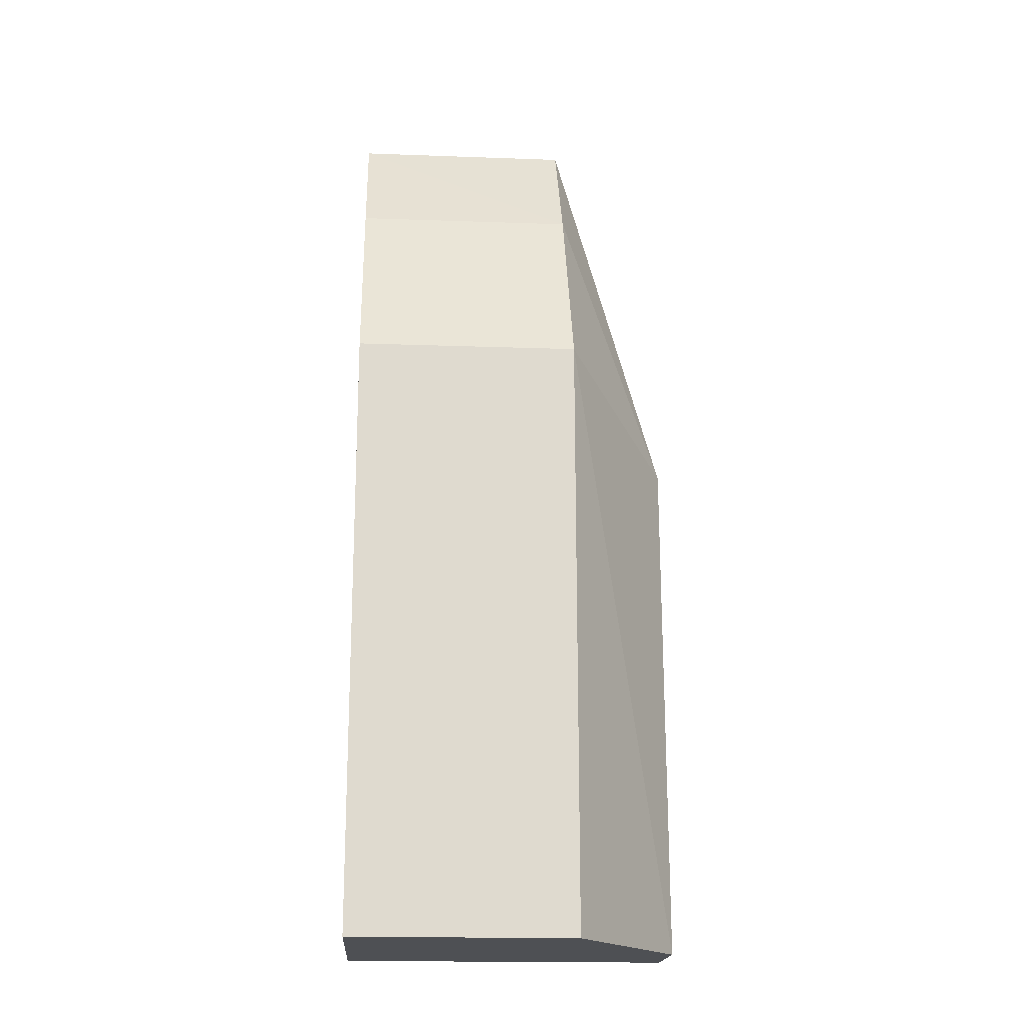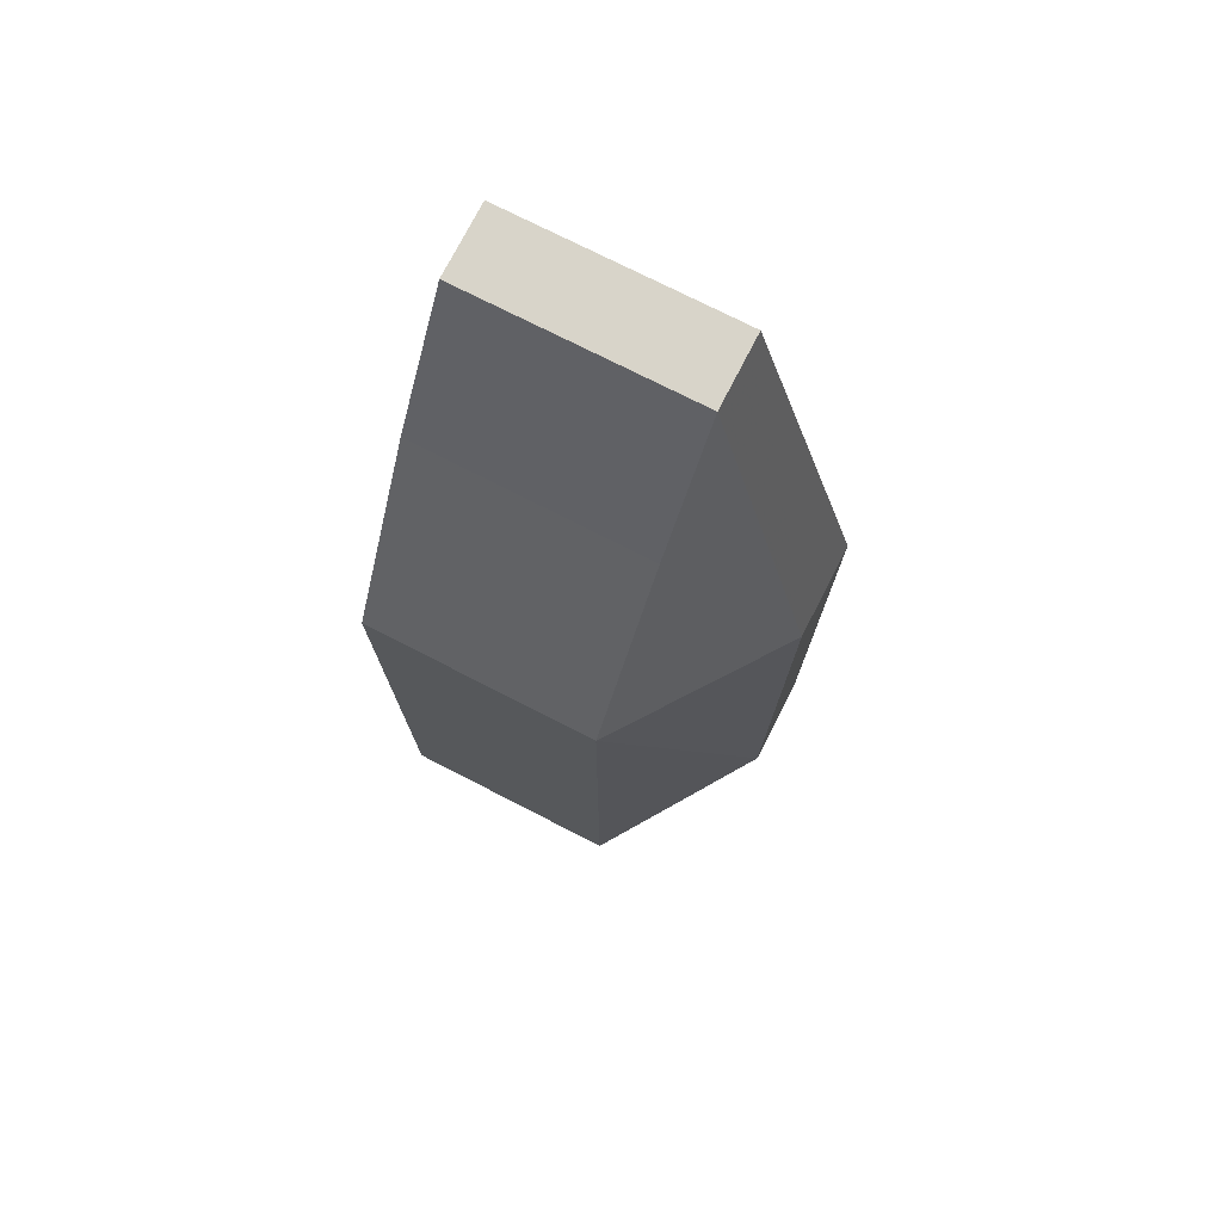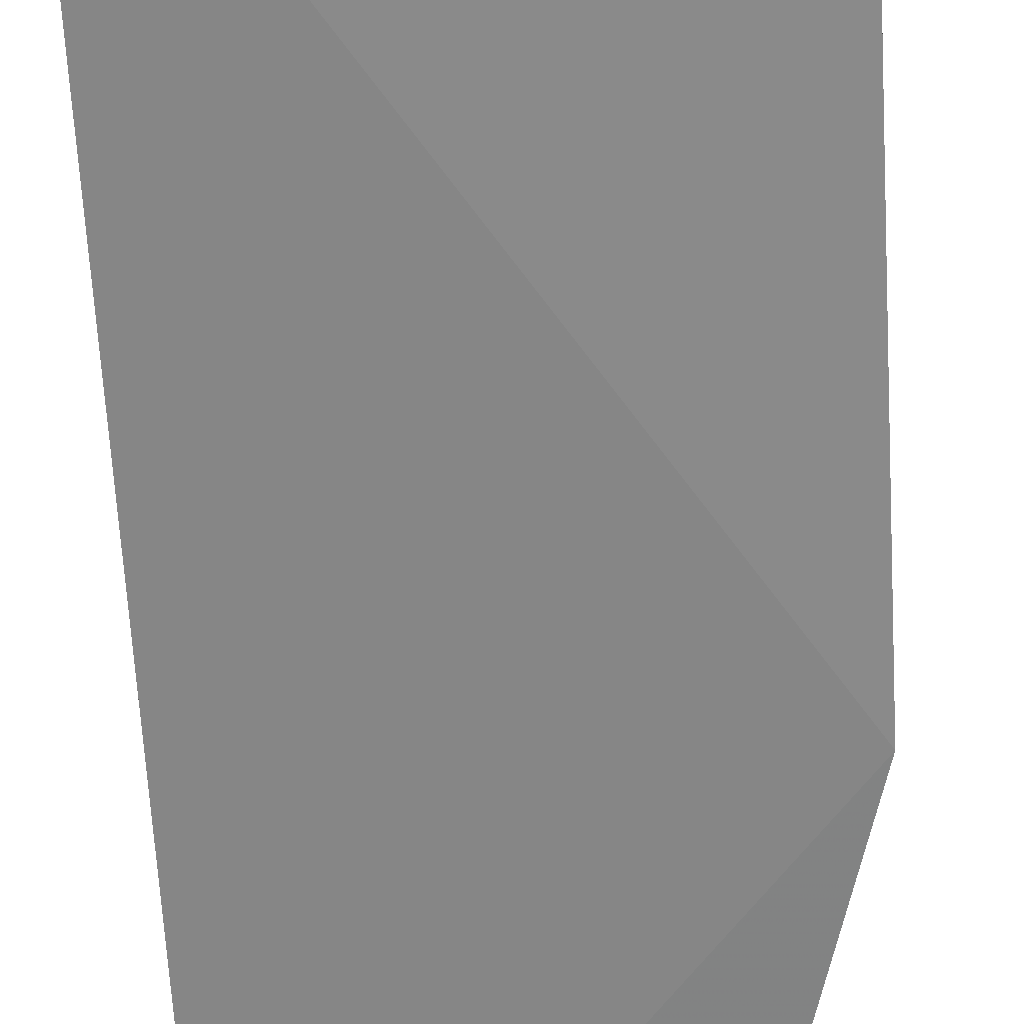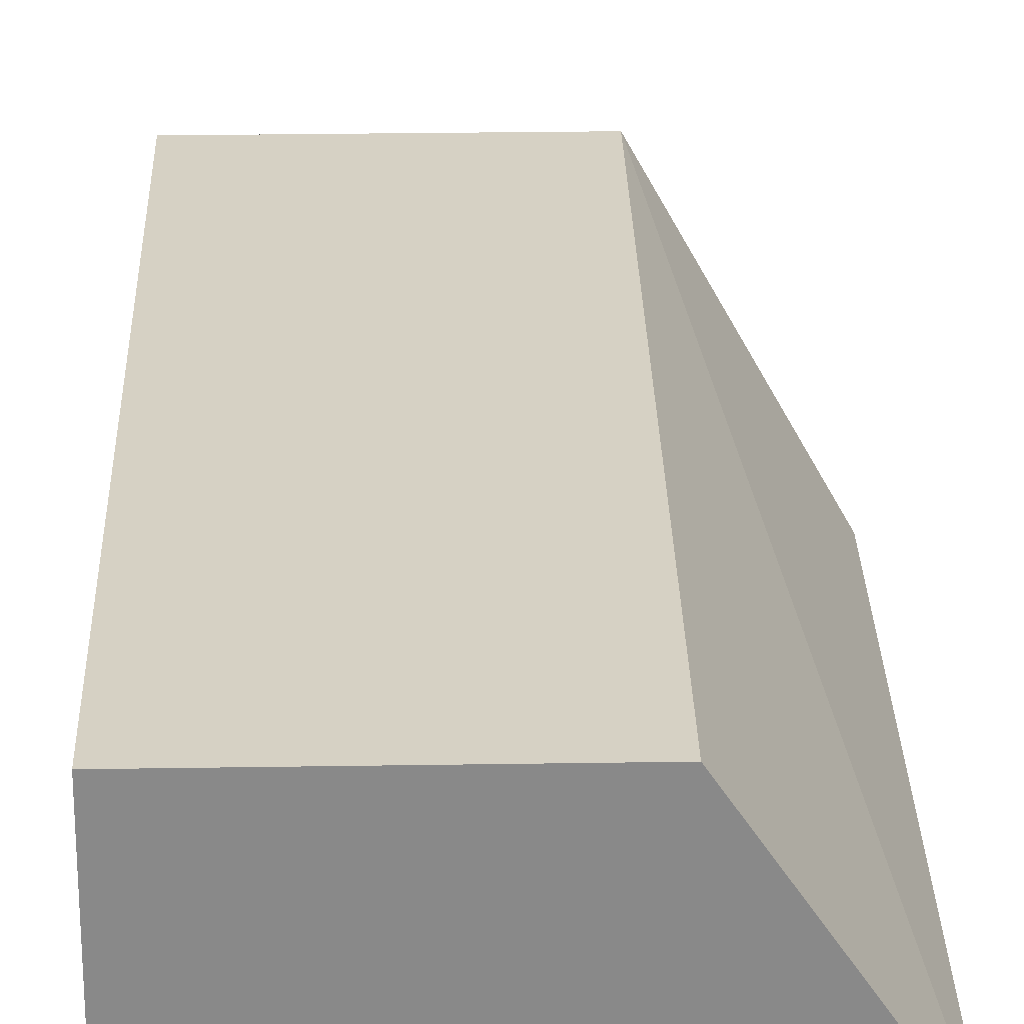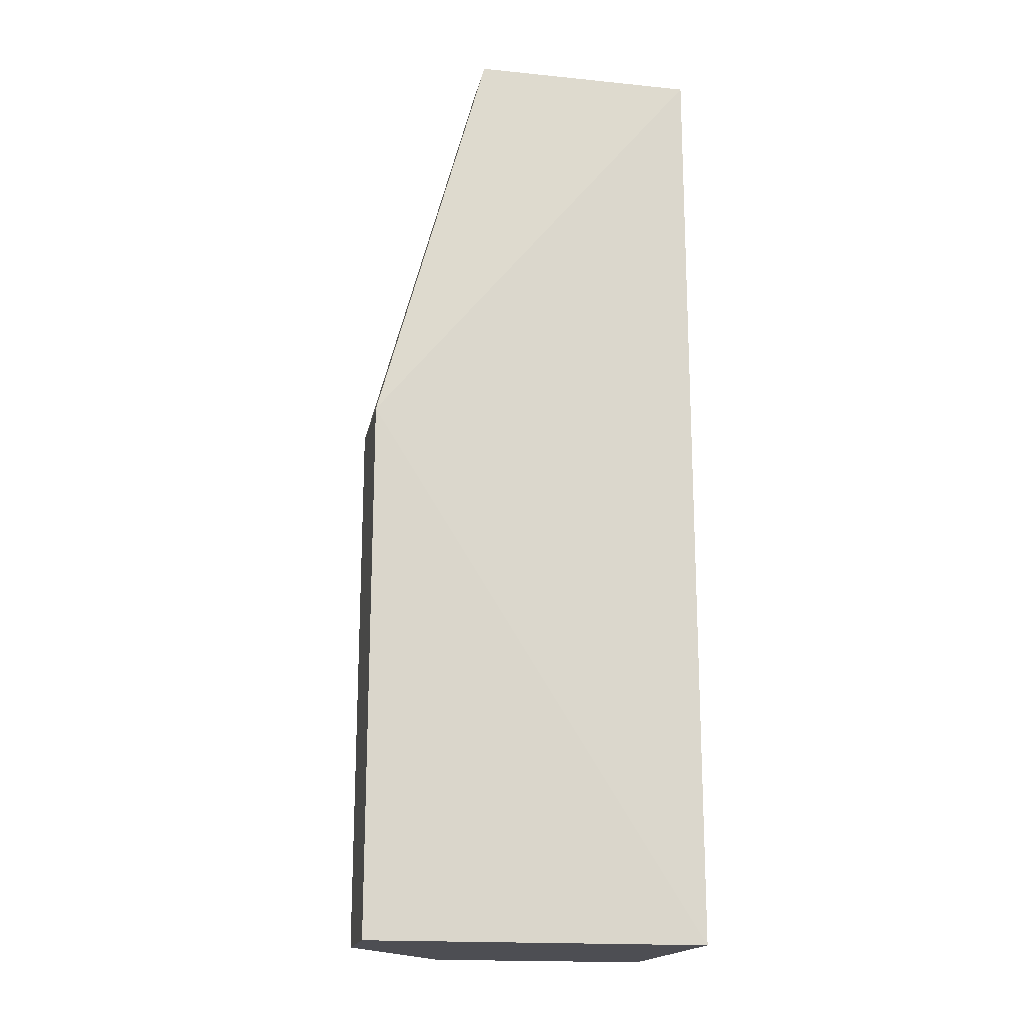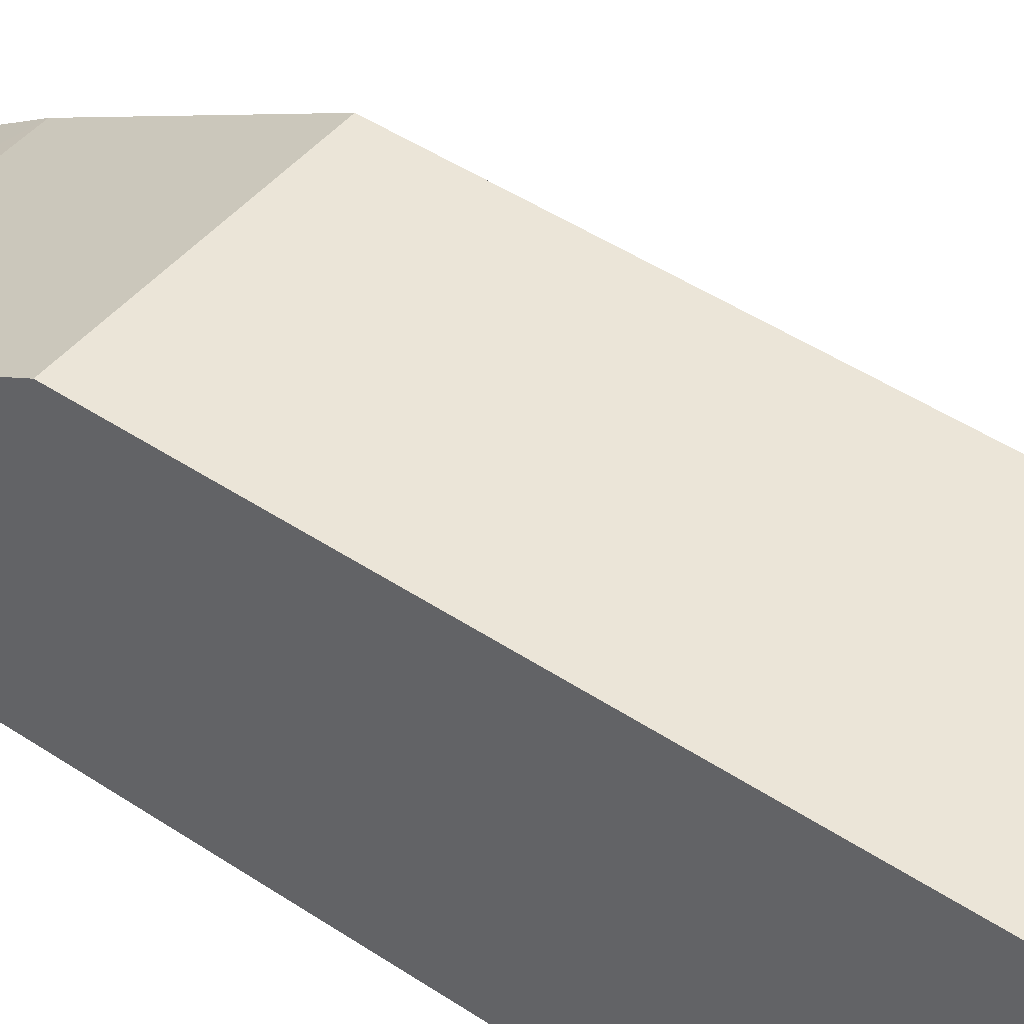
<metadata>
{"format":"obj","ext":"obj","renderer":"f3d","projection":"perspective","resolution":1024,"background":"white","views":[{"elev":-18.6,"azim":176.2,"up":"+Z"},{"elev":75.5,"azim":-152.9,"up":"+Z"},{"elev":-62.4,"azim":-176.8,"up":"+Y"},{"elev":26.9,"azim":178.6,"up":"+Y"},{"elev":-17.4,"azim":-11.2,"up":"+Z"},{"elev":46.0,"azim":127.4,"up":"+Y"}]}
</metadata>
<code>
v -0.1307 -0.7672 0.2854
v -0.1307 -0.787 0.2853
v -0.1307 -0.7874 0.01762
v -0.1947 -0.7119 0.01762
v -0.2267 -0.7633 0.168
v -0.1307 -0.7119 0.01762
v -0.1947 -0.7674 0.2854
v -0.2267 -0.7903 0.168
v -0.1947 -0.7119 0.1901
v -0.1947 -0.7872 0.2853
v -0.2267 -0.7599 0.01762
v -0.1307 -0.7119 0.1901
v -0.1947 -0.7431 0.248
v -0.2267 -0.7874 0.01762
v -0.1307 -0.7431 0.248
f 1 2 3
f 6 1 3
f 6 3 4
f 7 2 1
f 8 3 2
f 9 6 4
f 10 7 5
f 10 5 8
f 10 8 2
f 10 2 7
f 11 8 5
f 11 4 3
f 11 9 4
f 11 5 9
f 12 1 6
f 12 6 9
f 13 7 1
f 13 12 9
f 13 9 5
f 13 5 7
f 14 11 3
f 14 3 8
f 14 8 11
f 15 13 1
f 15 1 12
f 15 12 13

</code>
